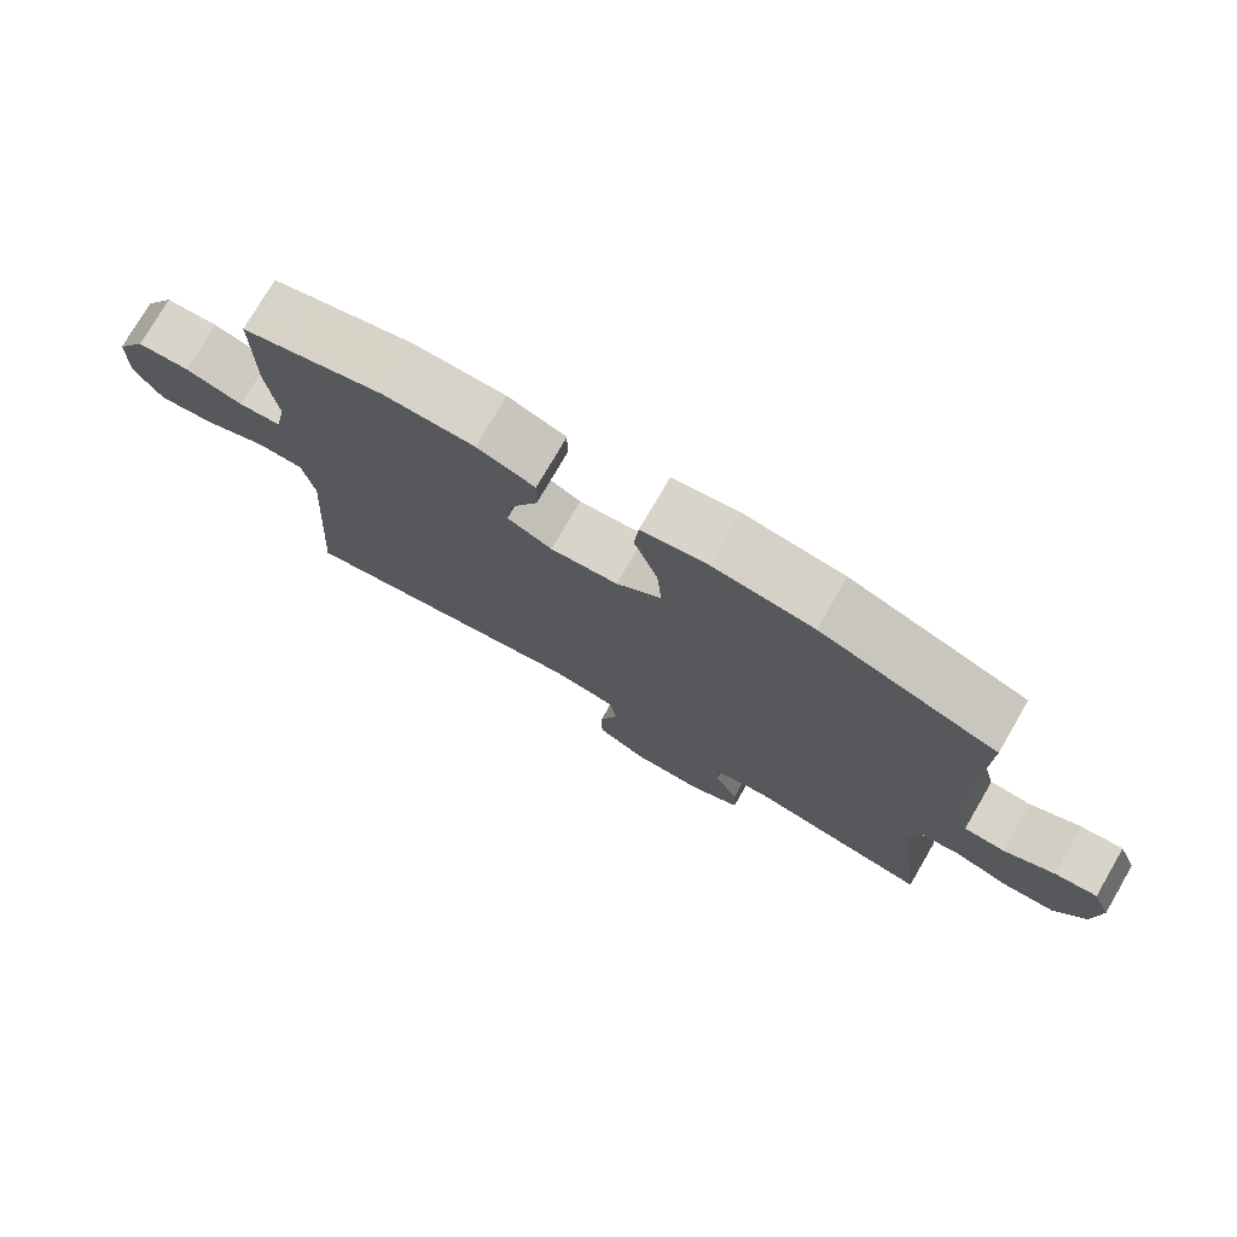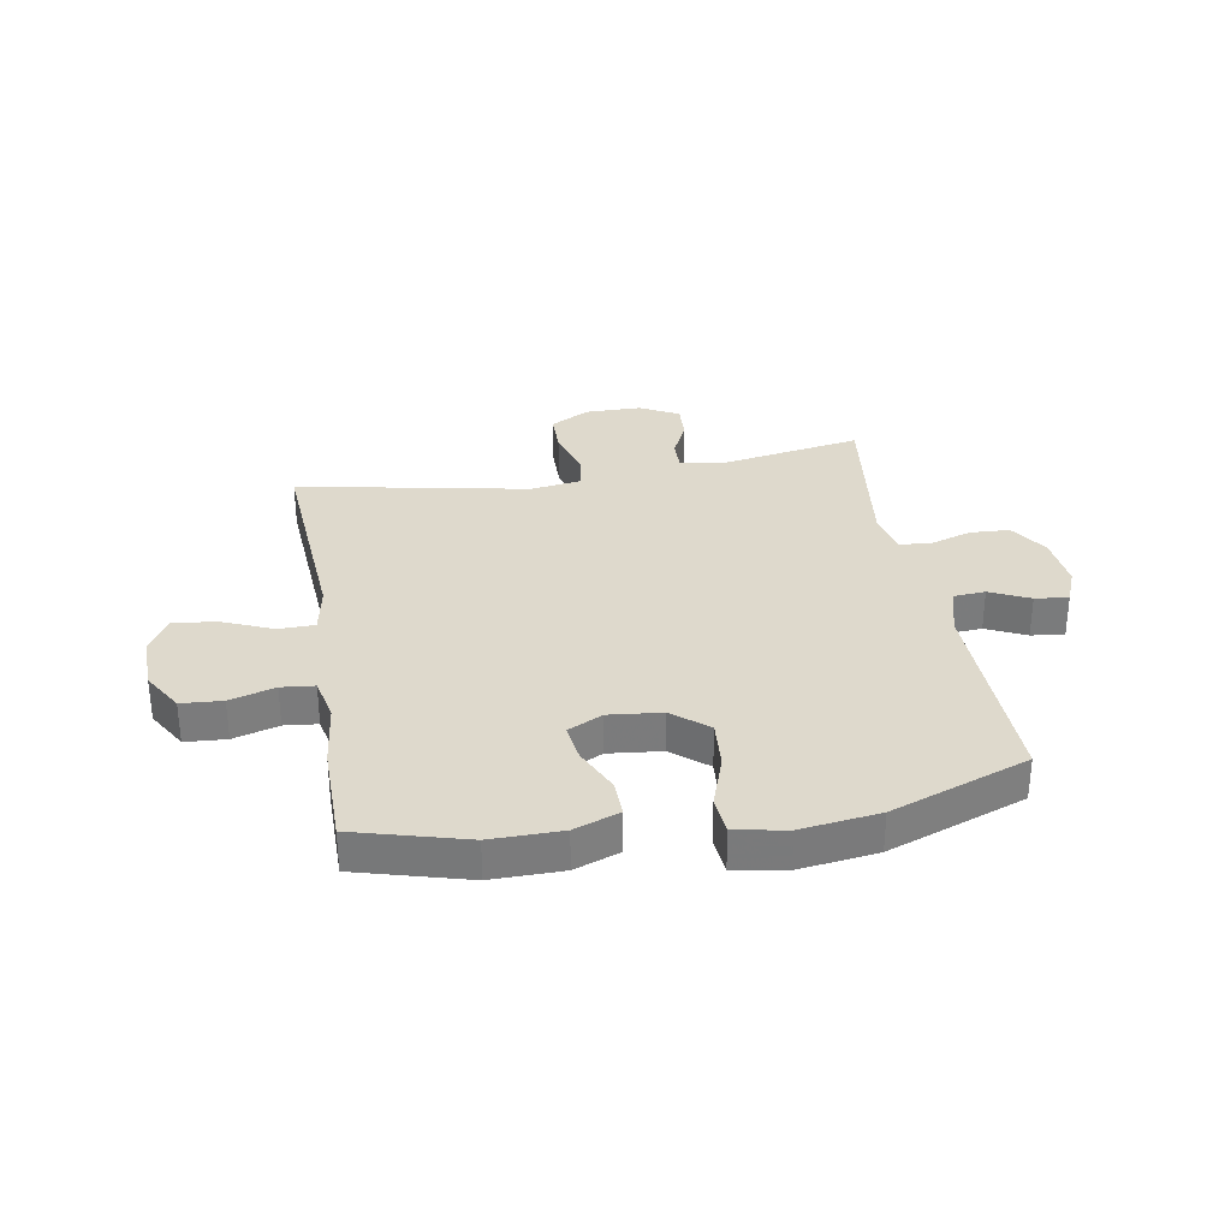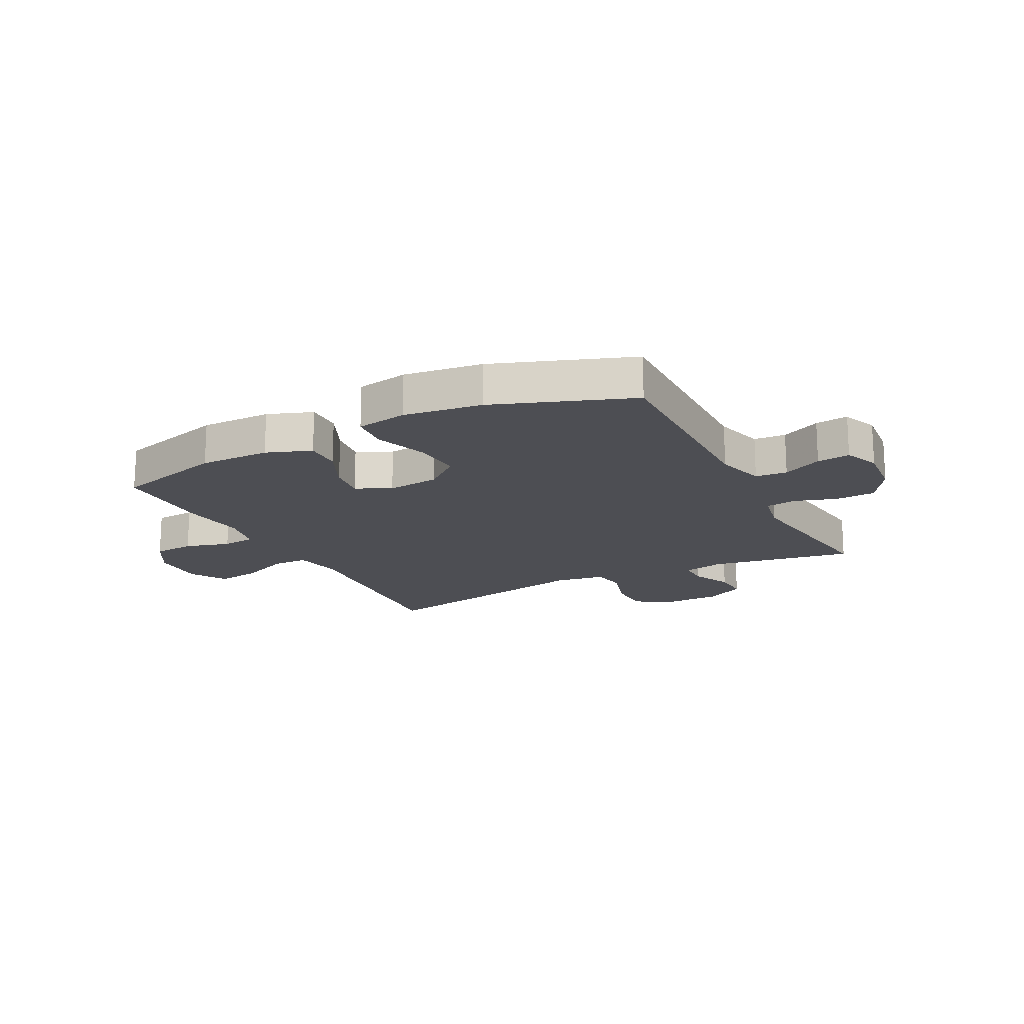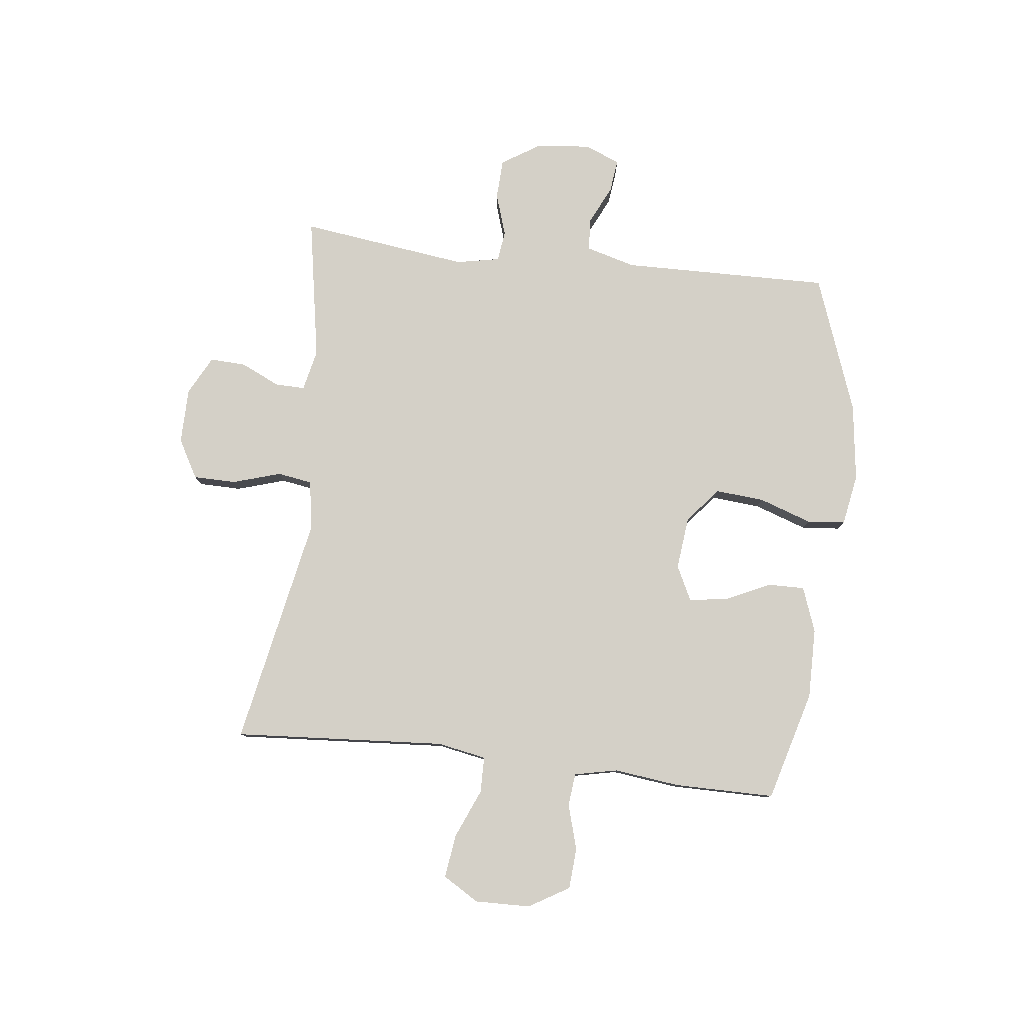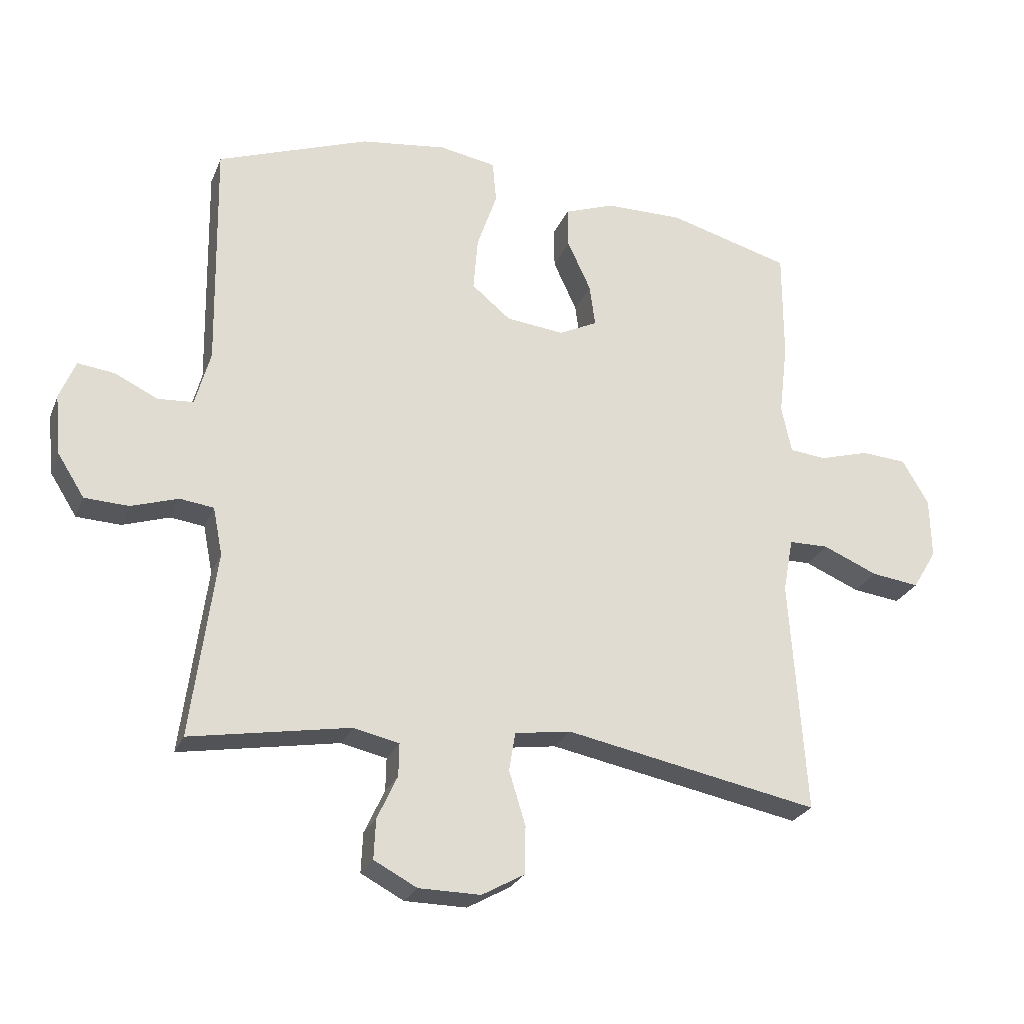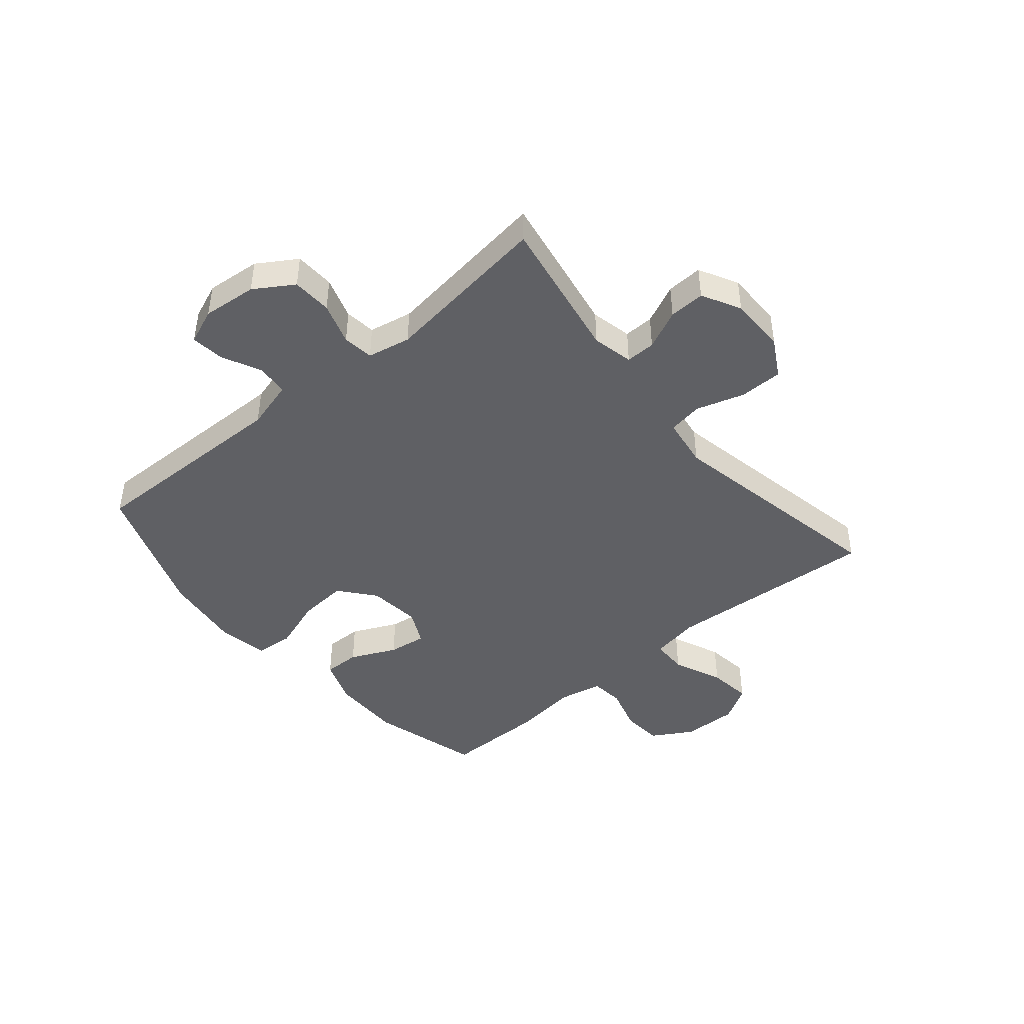
<metadata>
{"format":"obj","ext":"obj","renderer":"f3d","projection":"perspective","resolution":1024,"background":"white","views":[{"elev":76.2,"azim":30.2,"up":"+Z"},{"elev":31.9,"azim":-9.9,"up":"+Y"},{"elev":-17.3,"azim":27.3,"up":"+Y"},{"elev":80.0,"azim":-83.4,"up":"+Y"},{"elev":-25.6,"azim":161.2,"up":"+Z"},{"elev":-44.4,"azim":130.0,"up":"+Y"}]}
</metadata>
<code>
v 0.5 0.07 -0.5
v 0.247 0.07 -0.456
v 0.175 0.07 -0.472
v 0.176 0.07 -0.524
v 0.208 0.07 -0.593
v 0.211 0.07 -0.656
v 0.143 0.07 -0.692
v 0.045 0.07 -0.693
v -0.023 0.07 -0.655
v -0.024 0.07 -0.58
v 0.002 0.07 -0.495
v -0.008 0.07 -0.434
v -0.097 0.07 -0.421
v -0.5 0.07 -0.5
v -0.475 0.07 -0.127
v -0.491 0.07 -0.041
v -0.554 0.07 -0.04
v -0.641 0.07 -0.077
v -0.717 0.07 -0.087
v -0.755 0.07 -0.024
v -0.753 0.07 0.073
v -0.711 0.07 0.144
v -0.639 0.07 0.149
v -0.56 0.07 0.126
v -0.502 0.07 0.132
v -0.486 0.07 0.208
v -0.5 0.07 0.323
v -0.5 0.07 0.5
v -0.306 0.07 0.554
v -0.182 0.07 0.553
v -0.103 0.07 0.524
v -0.104 0.07 0.46
v -0.141 0.07 0.38
v -0.15 0.07 0.313
v -0.089 0.07 0.283
v 0.003 0.07 0.293
v 0.065 0.07 0.344
v 0.058 0.07 0.43
v 0.026 0.07 0.523
v 0.032 0.07 0.59
v 0.122 0.07 0.606
v 0.259 0.07 0.588
v 0.5 0.07 0.5
v 0.494 0.07 0.134
v 0.518 0.07 0.047
v 0.574 0.07 0.043
v 0.643 0.07 0.076
v 0.701 0.07 0.083
v 0.726 0.07 0.021
v 0.717 0.07 -0.074
v 0.674 0.07 -0.142
v 0.604 0.07 -0.145
v 0.53 0.07 -0.121
v 0.476 0.07 -0.128
v 0.461 0.07 -0.204
v 0.5 0 -0.5
v 0.247 0 -0.456
v 0.175 0 -0.472
v 0.176 0 -0.524
v 0.208 0 -0.593
v 0.211 0 -0.656
v 0.143 0 -0.692
v 0.045 0 -0.693
v -0.023 0 -0.655
v -0.024 0 -0.58
v 0.002 0 -0.495
v -0.008 0 -0.434
v -0.097 0 -0.421
v -0.5 0 -0.5
v -0.475 0 -0.127
v -0.491 0 -0.041
v -0.554 0 -0.04
v -0.641 0 -0.077
v -0.717 0 -0.087
v -0.755 0 -0.024
v -0.753 0 0.073
v -0.711 0 0.144
v -0.639 0 0.149
v -0.56 0 0.126
v -0.502 0 0.132
v -0.486 0 0.208
v -0.5 0 0.323
v -0.5 0 0.5
v -0.306 0 0.554
v -0.182 0 0.553
v -0.103 0 0.524
v -0.104 0 0.46
v -0.141 0 0.38
v -0.15 0 0.313
v -0.089 0 0.283
v 0.003 0 0.293
v 0.065 0 0.344
v 0.058 0 0.43
v 0.026 0 0.523
v 0.032 0 0.59
v 0.122 0 0.606
v 0.259 0 0.588
v 0.5 0 0.5
v 0.494 0 0.134
v 0.518 0 0.047
v 0.574 0 0.043
v 0.643 0 0.076
v 0.701 0 0.083
v 0.726 0 0.021
v 0.717 0 -0.074
v 0.674 0 -0.142
v 0.604 0 -0.145
v 0.53 0 -0.121
v 0.476 0 -0.128
v 0.461 0 -0.204
f 51 52 53
f 50 51 53
f 49 50 53
f 48 49 53
f 47 48 53
f 46 47 53
f 45 46 53 54
f 44 45 54
f 44 54 55
f 43 44 55
f 42 43 55
f 41 42 55
f 40 41 55
f 39 40 55
f 38 39 55
f 31 32 33
f 30 31 33
f 29 30 33
f 28 29 33
f 27 28 33
f 26 27 33
f 25 26 33 34
f 22 23 24
f 21 22 24
f 20 21 24
f 19 20 24
f 18 19 24
f 17 18 24
f 16 17 24 25
f 25 34 35
f 16 25 35
f 15 16 35
f 9 10 11
f 8 9 11
f 7 8 11
f 6 7 11
f 5 6 11
f 4 5 11
f 3 4 11 12
f 2 3 12
f 55 1 2
f 38 55 2
f 37 38 2
f 15 35 36
f 14 15 36
f 13 14 36
f 13 36 37
f 12 13 37
f 2 12 37
f 108 107 106
f 108 106 105
f 108 105 104
f 108 104 103
f 108 103 102
f 108 102 101
f 109 108 101 100
f 109 100 99
f 110 109 99
f 110 99 98
f 110 98 97
f 110 97 96
f 110 96 95
f 110 95 94
f 110 94 93
f 88 87 86
f 88 86 85
f 88 85 84
f 88 84 83
f 88 83 82
f 88 82 81
f 89 88 81 80
f 79 78 77
f 79 77 76
f 79 76 75
f 79 75 74
f 79 74 73
f 79 73 72
f 80 79 72 71
f 90 89 80
f 90 80 71
f 90 71 70
f 66 65 64
f 66 64 63
f 66 63 62
f 66 62 61
f 66 61 60
f 66 60 59
f 67 66 59 58
f 67 58 57
f 57 56 110
f 57 110 93
f 57 93 92
f 91 90 70
f 91 70 69
f 91 69 68
f 92 91 68
f 92 68 67
f 92 67 57
f 1 56 57 2
f 2 57 58 3
f 3 58 59 4
f 4 59 60 5
f 5 60 61 6
f 6 61 62 7
f 7 62 63 8
f 8 63 64 9
f 9 64 65 10
f 10 65 66 11
f 11 66 67 12
f 12 67 68 13
f 13 68 69 14
f 14 69 70 15
f 15 70 71 16
f 16 71 72 17
f 17 72 73 18
f 18 73 74 19
f 19 74 75 20
f 20 75 76 21
f 21 76 77 22
f 22 77 78 23
f 23 78 79 24
f 24 79 80 25
f 25 80 81 26
f 26 81 82 27
f 27 82 83 28
f 28 83 84 29
f 29 84 85 30
f 30 85 86 31
f 31 86 87 32
f 32 87 88 33
f 33 88 89 34
f 34 89 90 35
f 35 90 91 36
f 36 91 92 37
f 37 92 93 38
f 38 93 94 39
f 39 94 95 40
f 40 95 96 41
f 41 96 97 42
f 42 97 98 43
f 43 98 99 44
f 44 99 100 45
f 45 100 101 46
f 46 101 102 47
f 47 102 103 48
f 48 103 104 49
f 49 104 105 50
f 50 105 106 51
f 51 106 107 52
f 52 107 108 53
f 53 108 109 54
f 54 109 110 55
f 55 110 56 1

</code>
